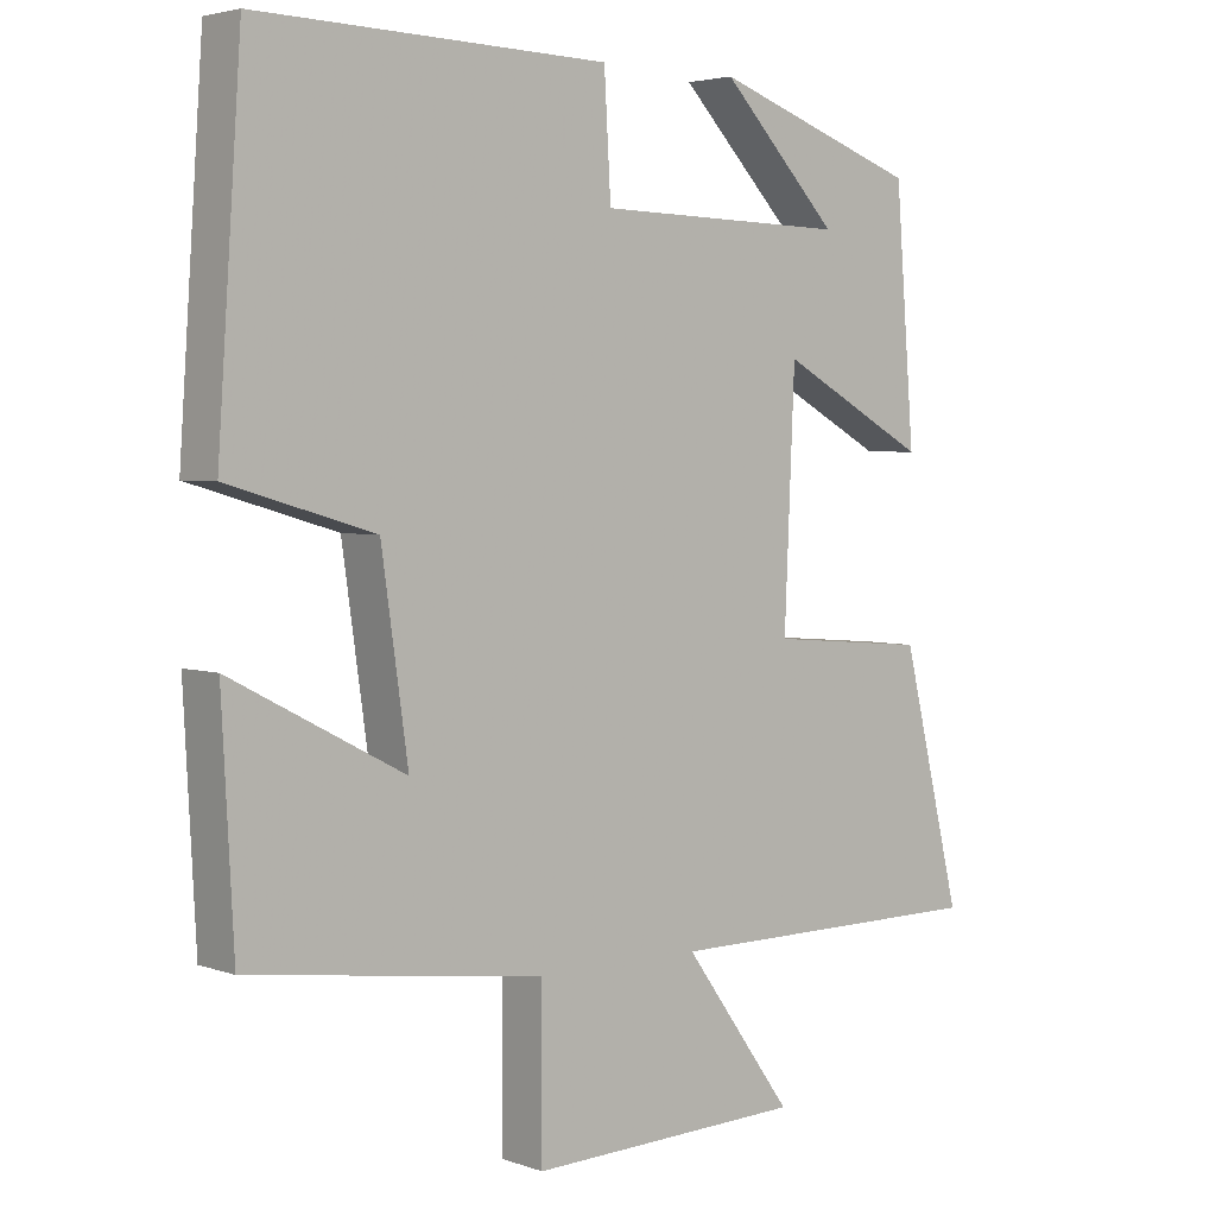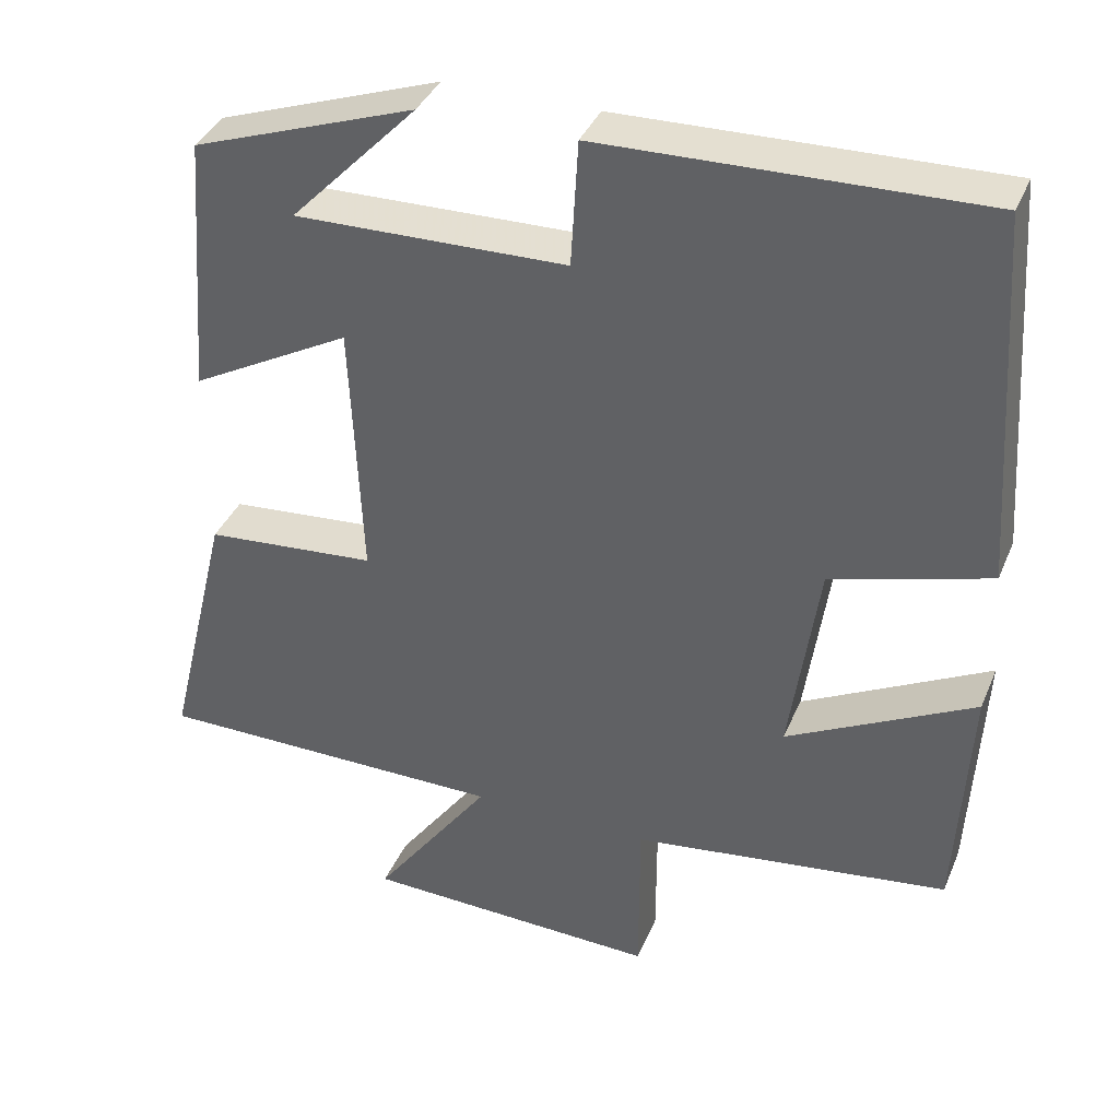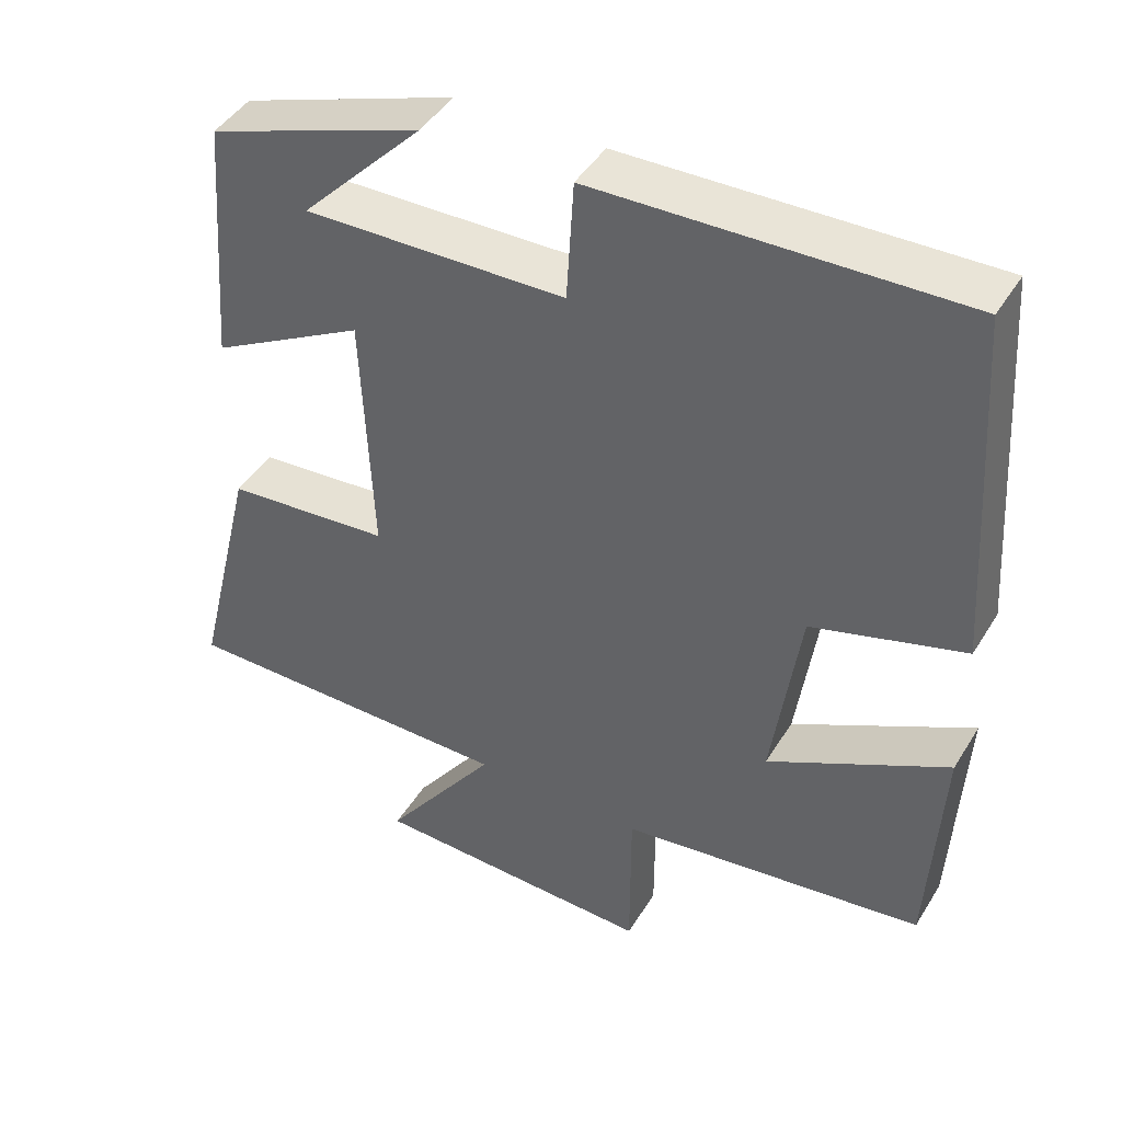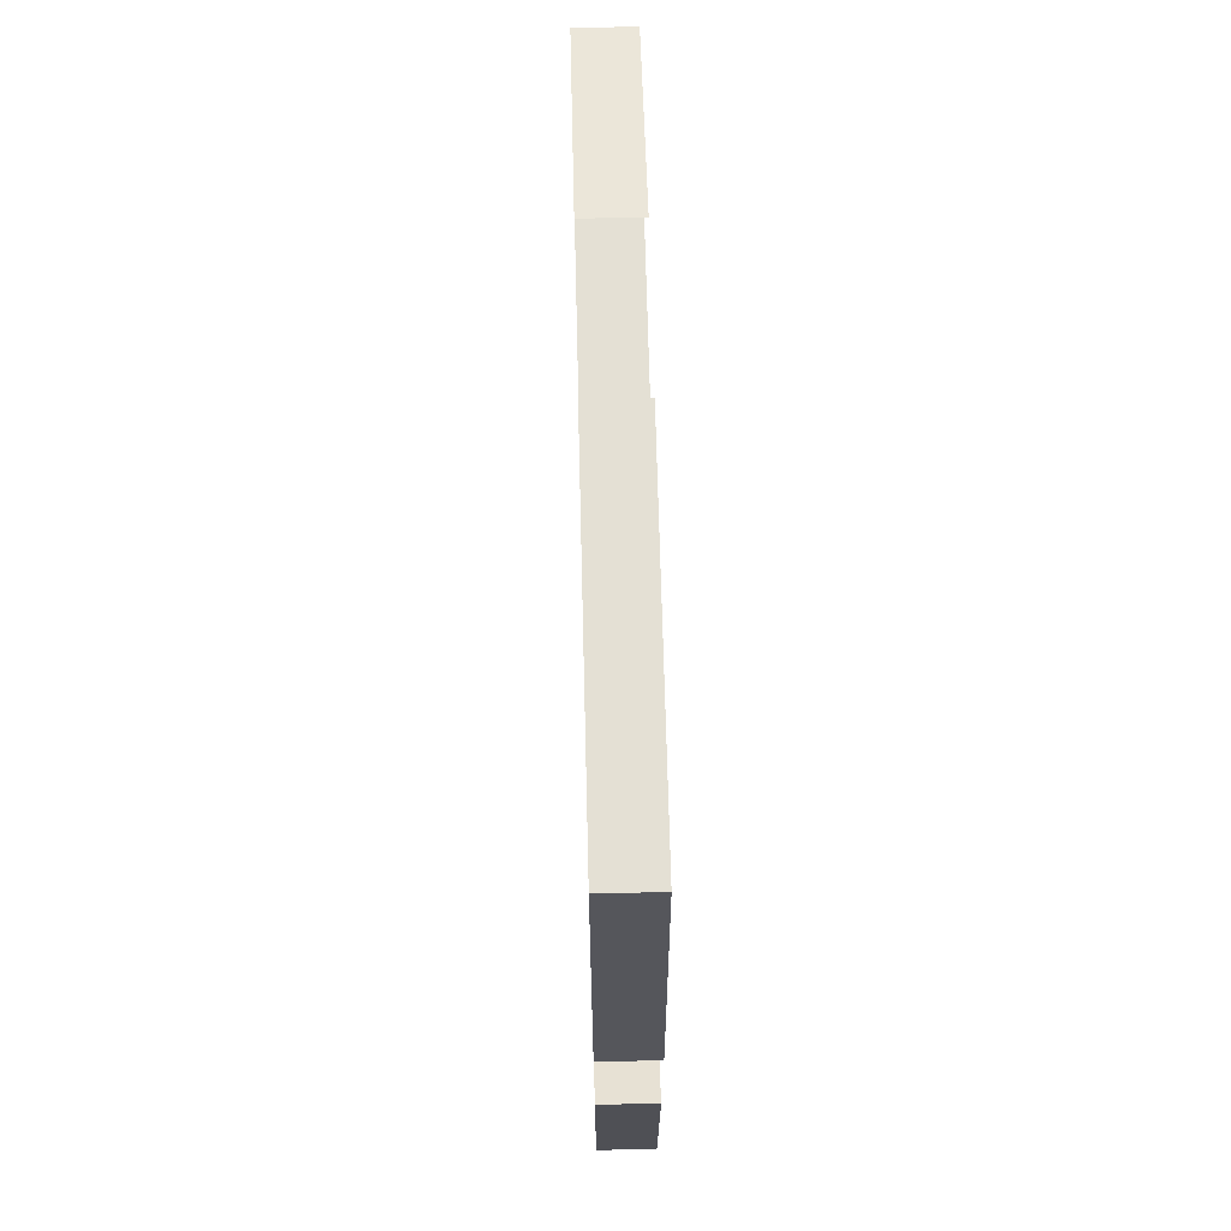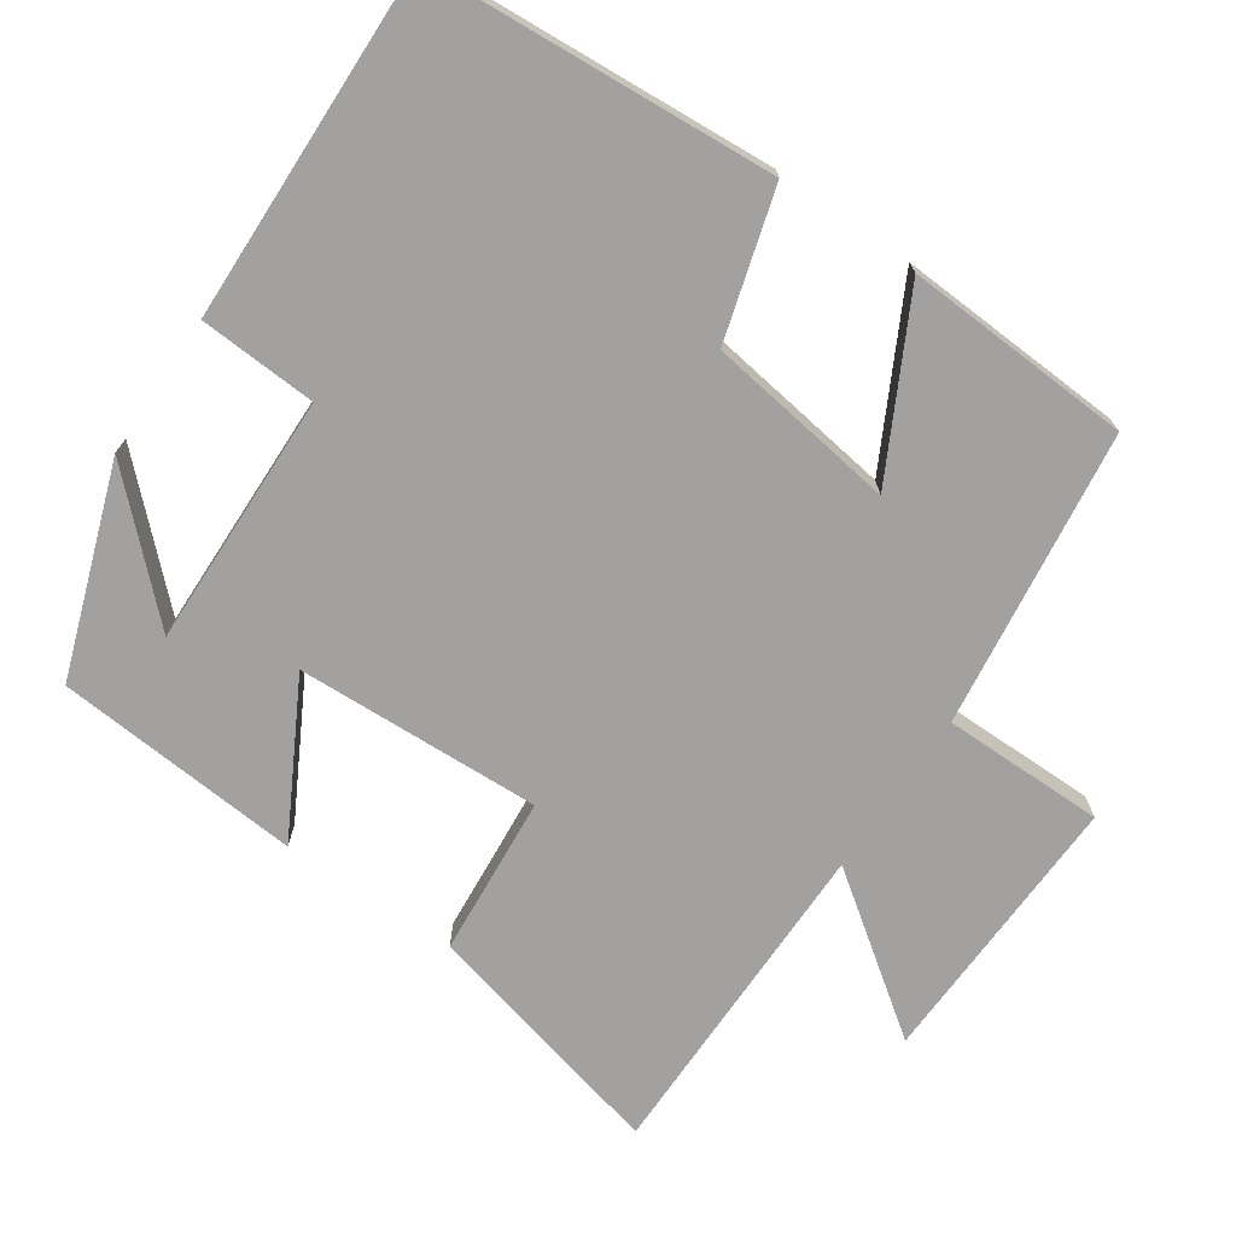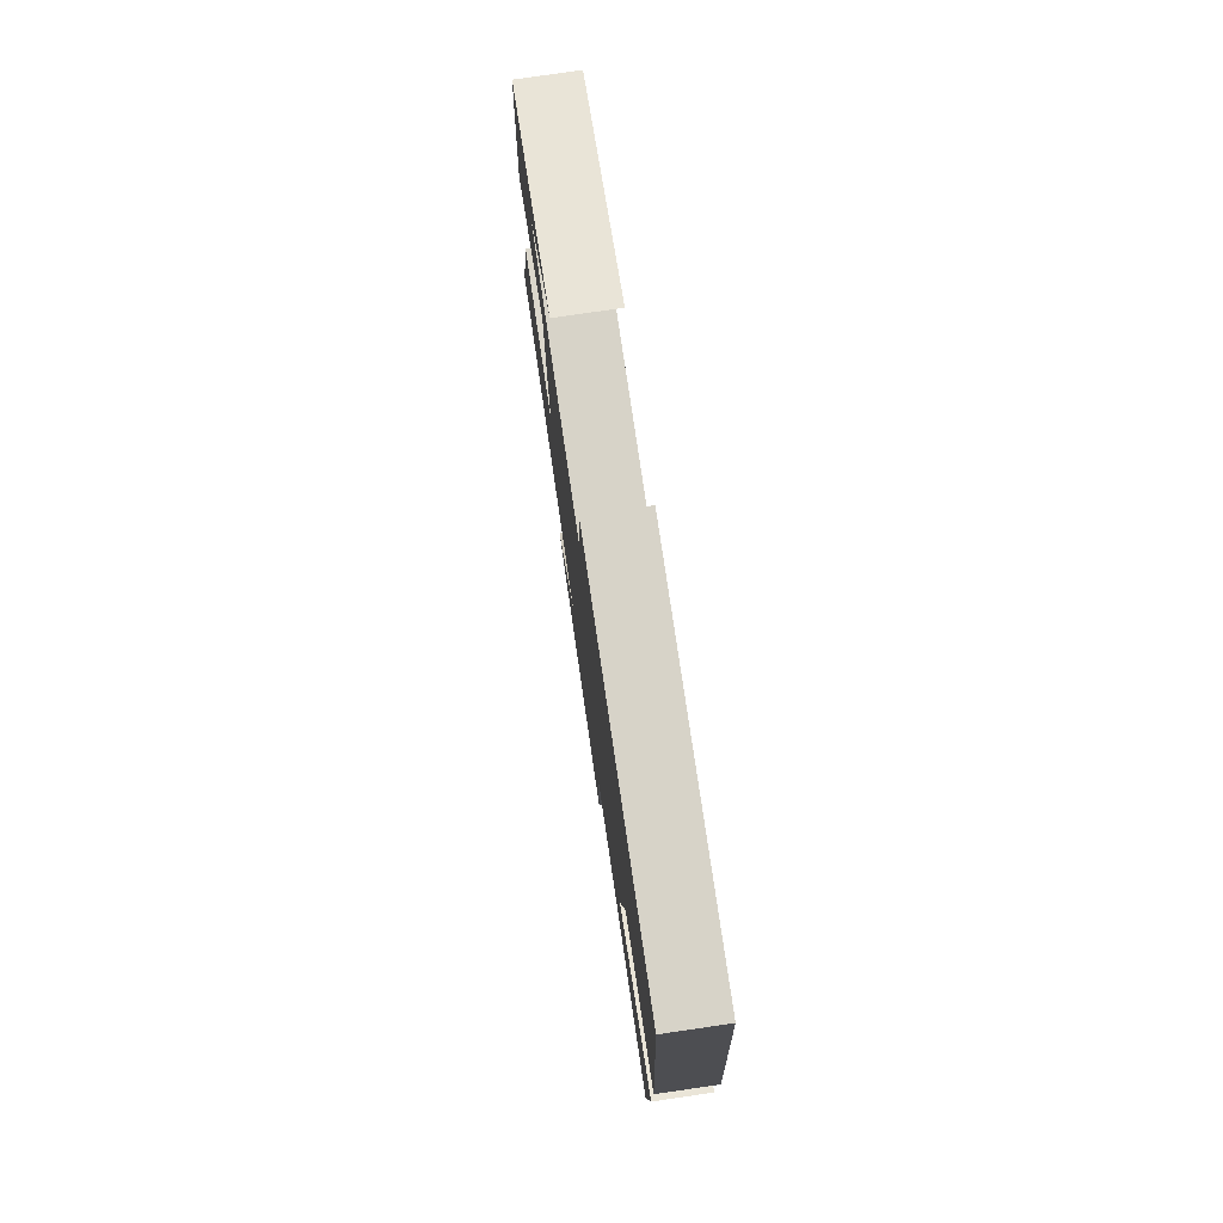
<metadata>
{"format":"obj","ext":"obj","renderer":"f3d","projection":"perspective","resolution":1024,"background":"white","views":[{"elev":3.7,"azim":139.1,"up":"+Z"},{"elev":37.8,"azim":21.2,"up":"+Z"},{"elev":44.5,"azim":29.7,"up":"+Z"},{"elev":67.5,"azim":88.6,"up":"+Z"},{"elev":-72.2,"azim":55.6,"up":"+Y"},{"elev":77.9,"azim":81.7,"up":"+Z"}]}
</metadata>
<code>
v -0.581 0.07 -0.499
v -0.5 0.07 -0.165
v -0.285 0.07 -0.147
v -0.299 0.07 0.181
v -0.5 0.07 0.071
v -0.474 0.07 0.401
v -0.195 0.07 0.5
v -0.354 0.07 0.334
v -0.014 0.07 0.342
v -0.005 0.07 0.5
v 0.468 0.07 0.513
v 0.5 0.07 0.048
v 0.302 0.07 -0.01
v 0.266 0.07 -0.264
v 0.5 0.07 -0.142
v 0.484 0.07 -0.447
v 0.086 0.07 -0.5
v 0.086 0.07 -0.717
v -0.286 0.07 -0.705
v -0.138 0.07 -0.5
v -0.581 0 -0.499
v -0.5 0 -0.165
v -0.285 0 -0.147
v -0.299 0 0.181
v -0.5 0 0.071
v -0.474 0 0.401
v -0.195 0 0.5
v -0.354 0 0.334
v -0.014 0 0.342
v -0.005 0 0.5
v 0.468 0 0.513
v 0.5 0 0.048
v 0.302 0 -0.01
v 0.266 0 -0.264
v 0.5 0 -0.142
v 0.484 0 -0.447
v 0.086 0 -0.5
v 0.086 0 -0.717
v -0.286 0 -0.705
v -0.138 0 -0.5
f 17 18 19 20
f 14 15 16 17
f 13 14 17 20
f 10 11 12 13
f 9 10 13
f 8 9 13
f 6 7 8
f 4 5 6 8
f 4 8 13
f 3 4 13 20
f 1 2 3 20
f 40 39 38 37
f 37 36 35 34
f 40 37 34 33
f 33 32 31 30
f 33 30 29
f 33 29 28
f 28 27 26
f 28 26 25 24
f 33 28 24
f 40 33 24 23
f 40 23 22 21
f 1 21 22 2
f 2 22 23 3
f 3 23 24 4
f 4 24 25 5
f 5 25 26 6
f 6 26 27 7
f 7 27 28 8
f 8 28 29 9
f 9 29 30 10
f 10 30 31 11
f 11 31 32 12
f 12 32 33 13
f 13 33 34 14
f 14 34 35 15
f 15 35 36 16
f 16 36 37 17
f 17 37 38 18
f 18 38 39 19
f 19 39 40 20
f 20 40 21 1

</code>
